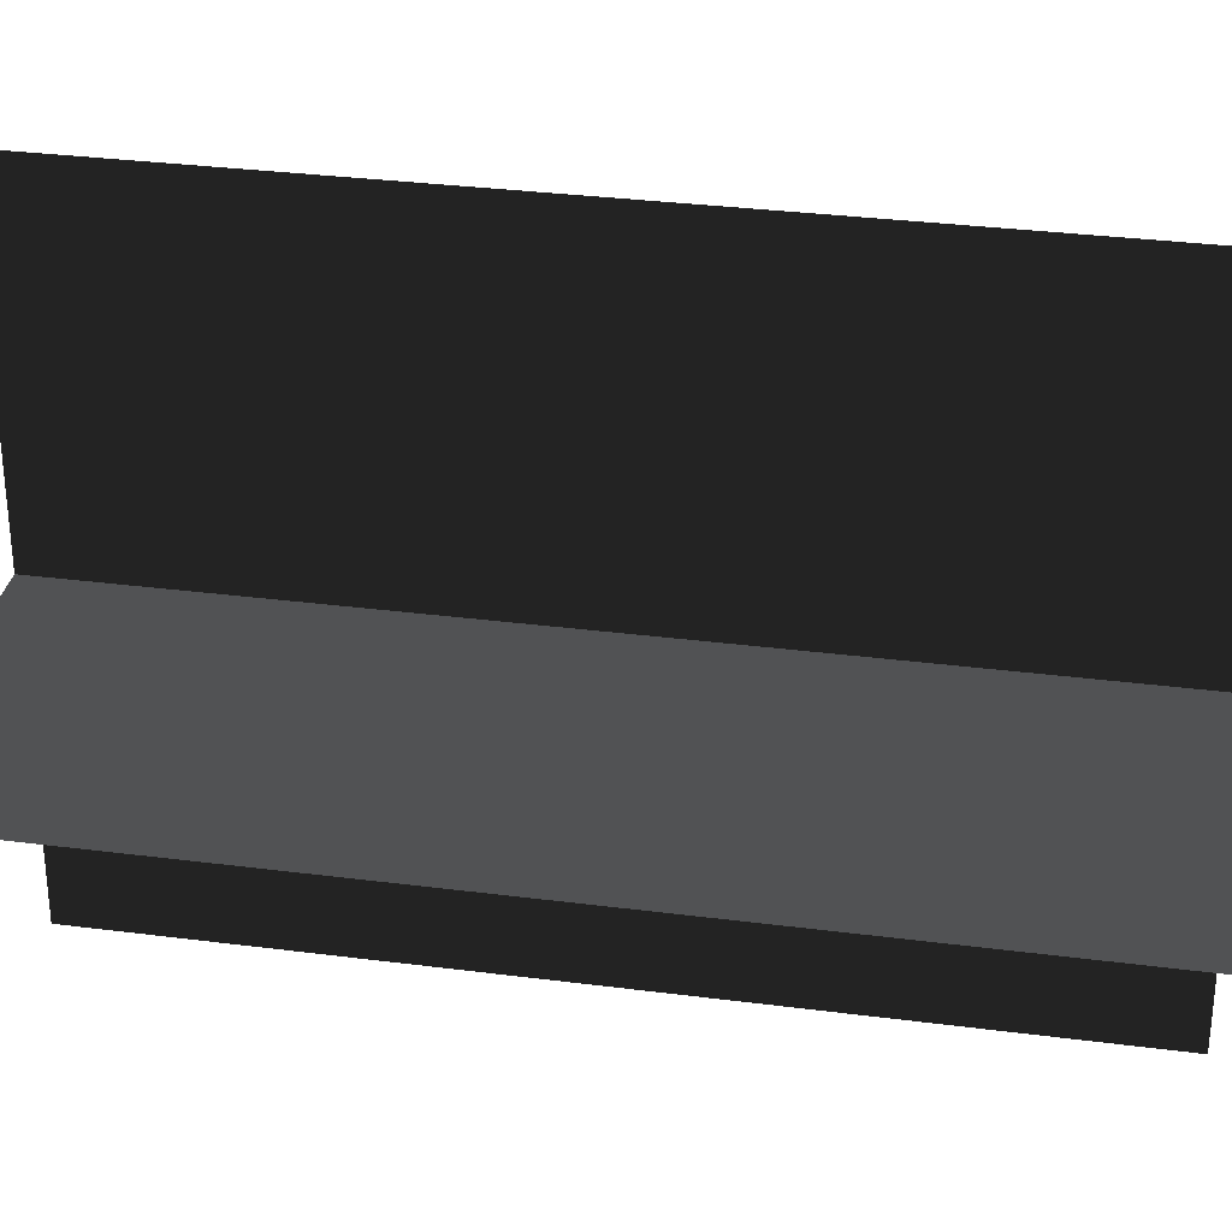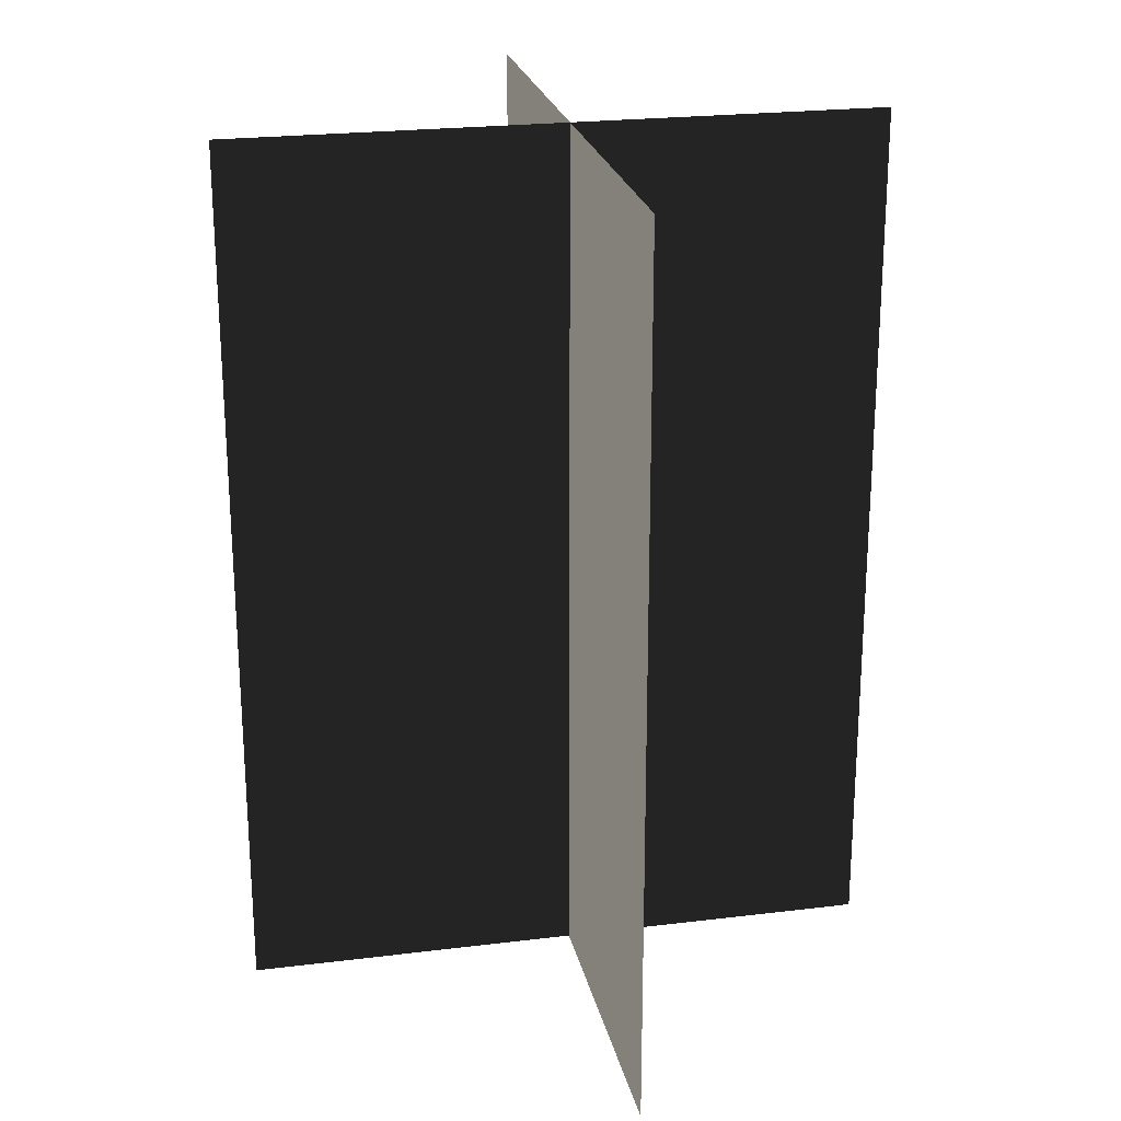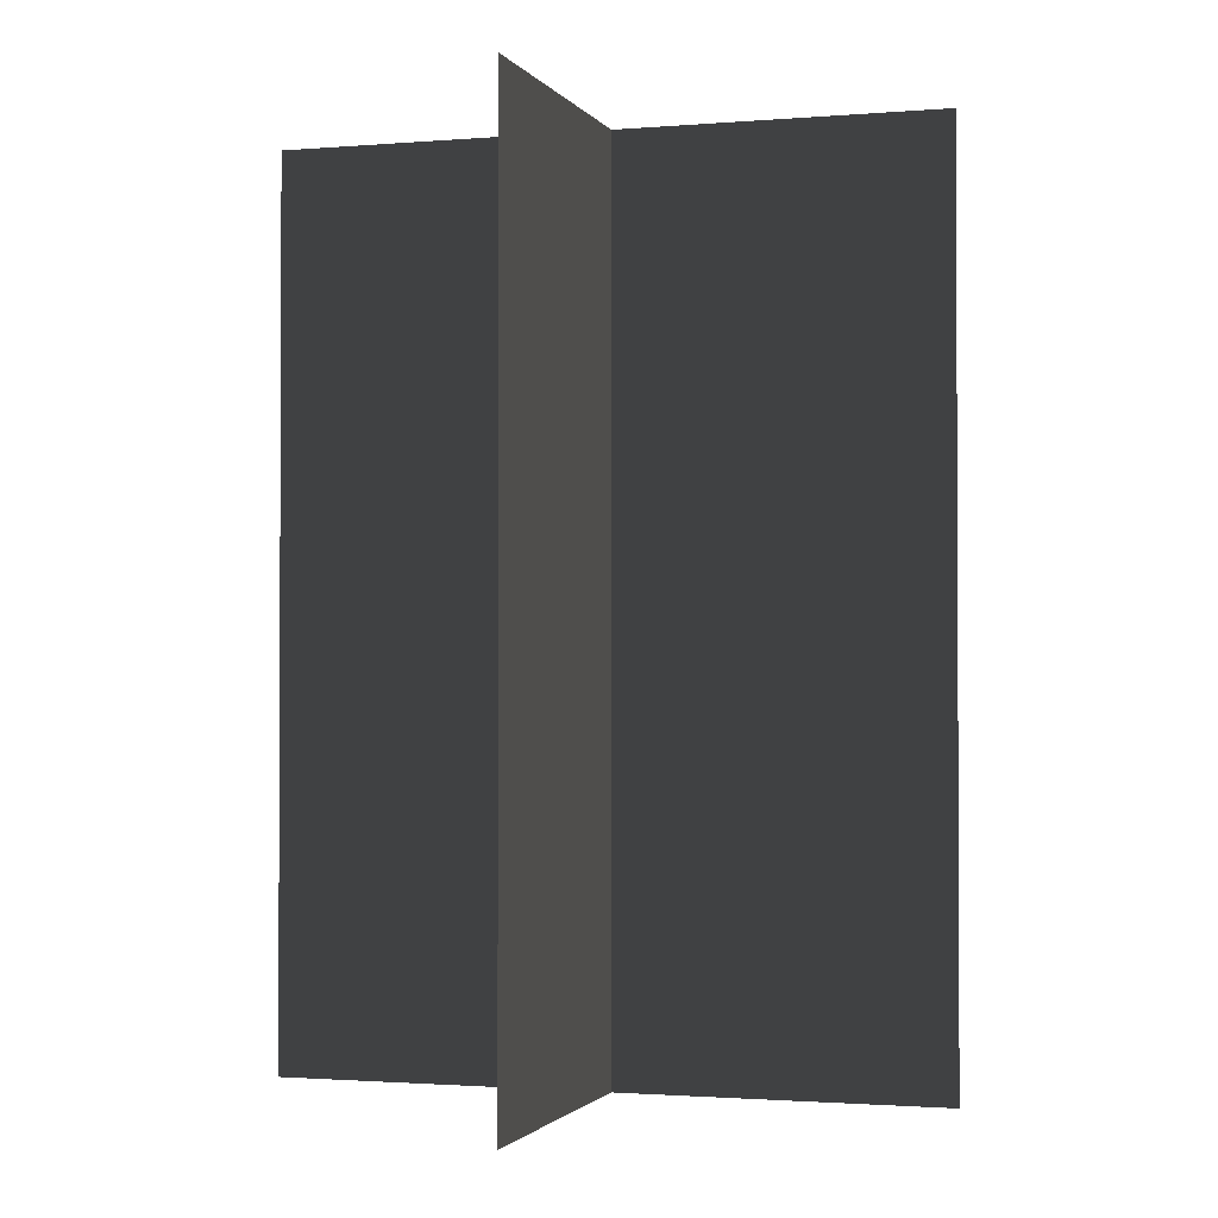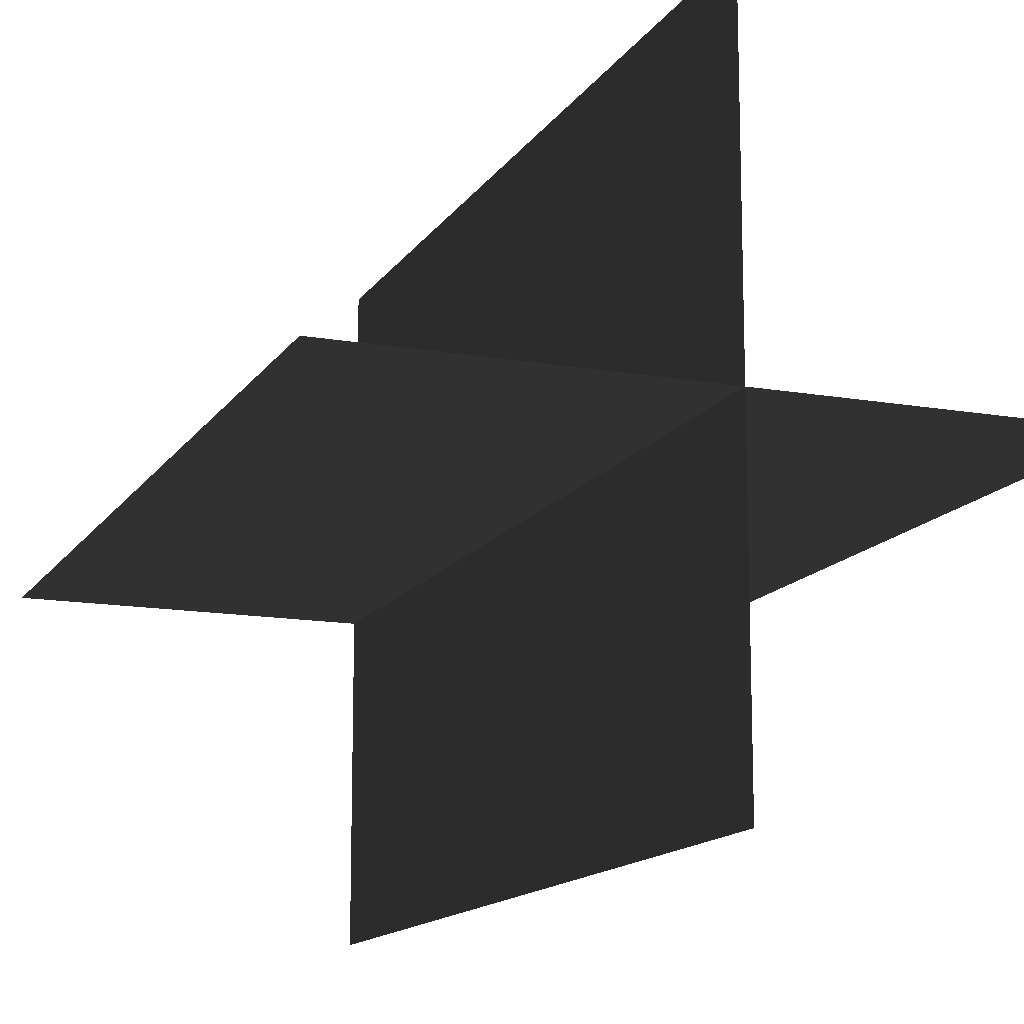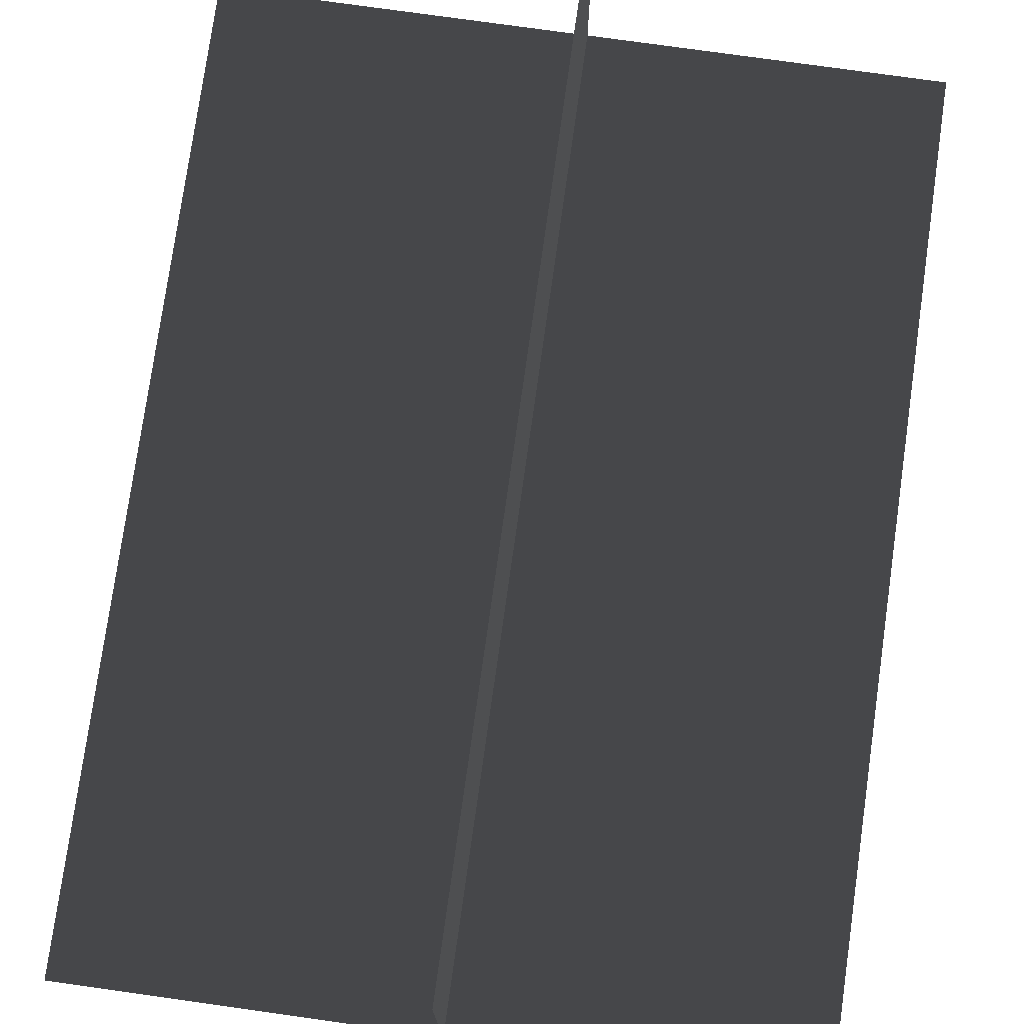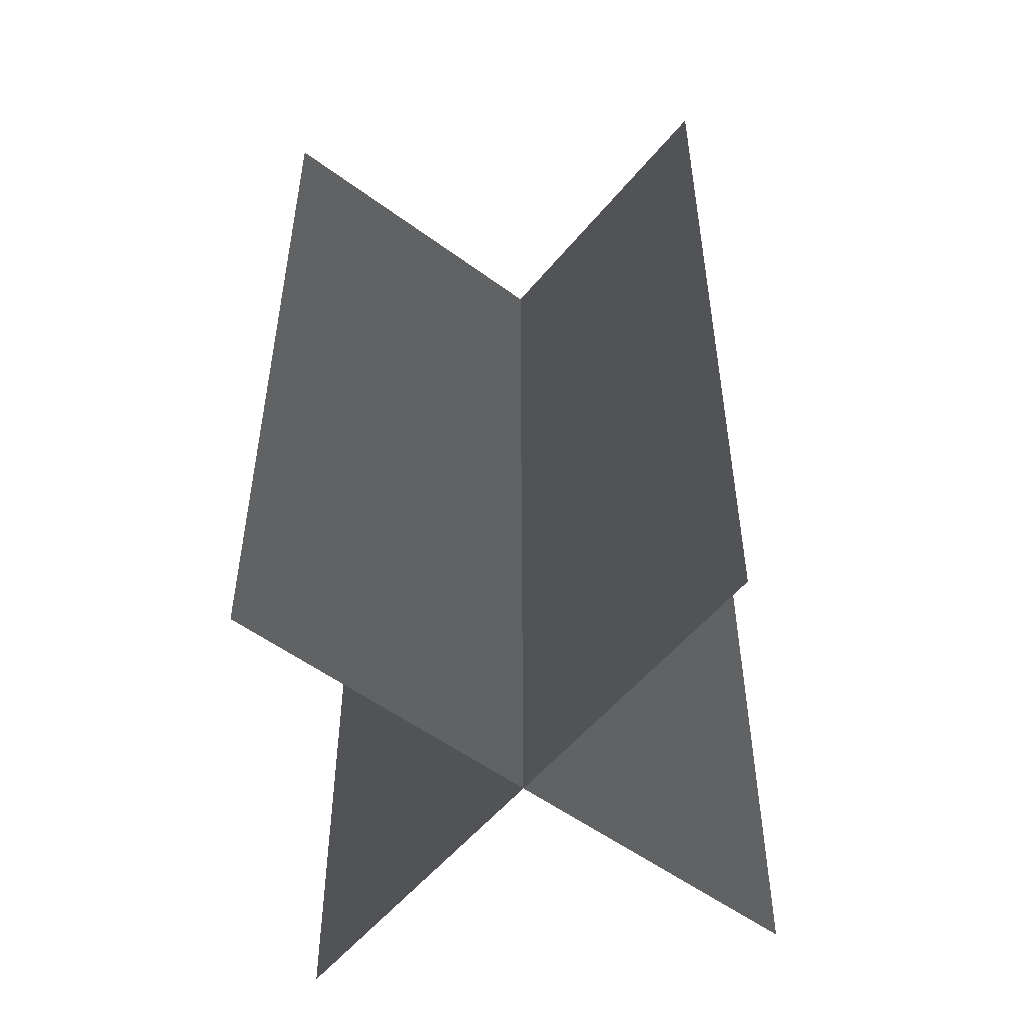
<metadata>
{"format":"obj","ext":"obj","renderer":"f3d","projection":"perspective","resolution":1024,"background":"white","views":[{"elev":31.7,"azim":100.4,"up":"+Y"},{"elev":23.2,"azim":-101.8,"up":"+Z"},{"elev":-1.6,"azim":16.9,"up":"+Z"},{"elev":-14.0,"azim":-21.3,"up":"+Y"},{"elev":76.5,"azim":8.0,"up":"+Y"},{"elev":-53.5,"azim":-38.3,"up":"+Z"}]}
</metadata>
<code>
v 0.1616 -0.009194 1.129e-06
v 0.1617 -0.009194 0.4323
v -0.1562 -0.009194 0.4323
v -0.1562 -0.009193 1.669e-06
v 0.005385 -0.1631 1.081e-06
v 0.005384 -0.1631 0.4323
v 0.005385 0.1548 0.4323
v 0.005386 0.1548 1.801e-06
g Palm_Tree_(107)_23864_387
f 1 3 2
f 1 4 3
f 5 7 6
f 5 8 7

</code>
